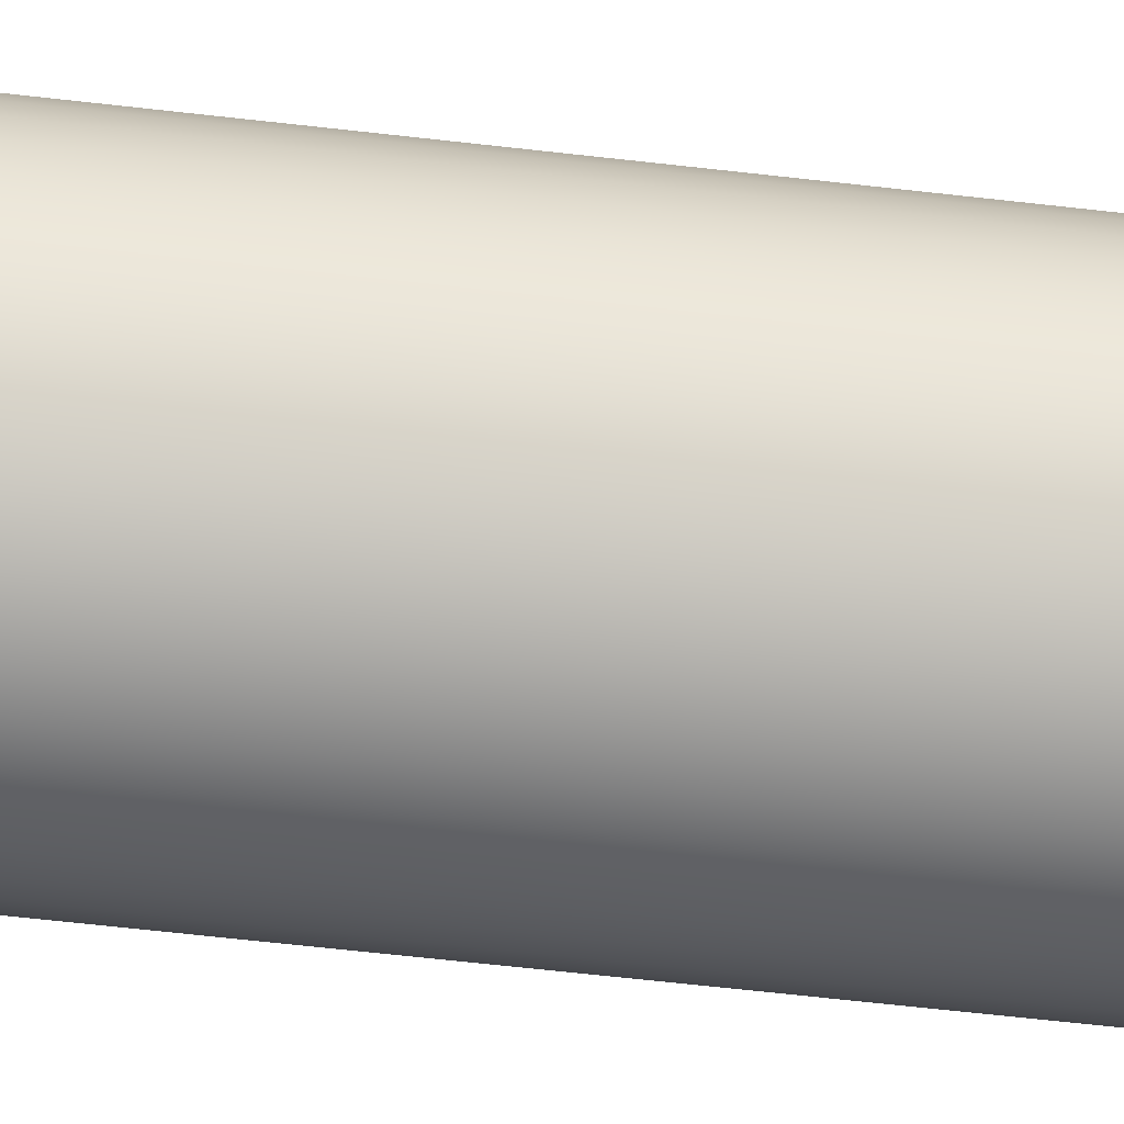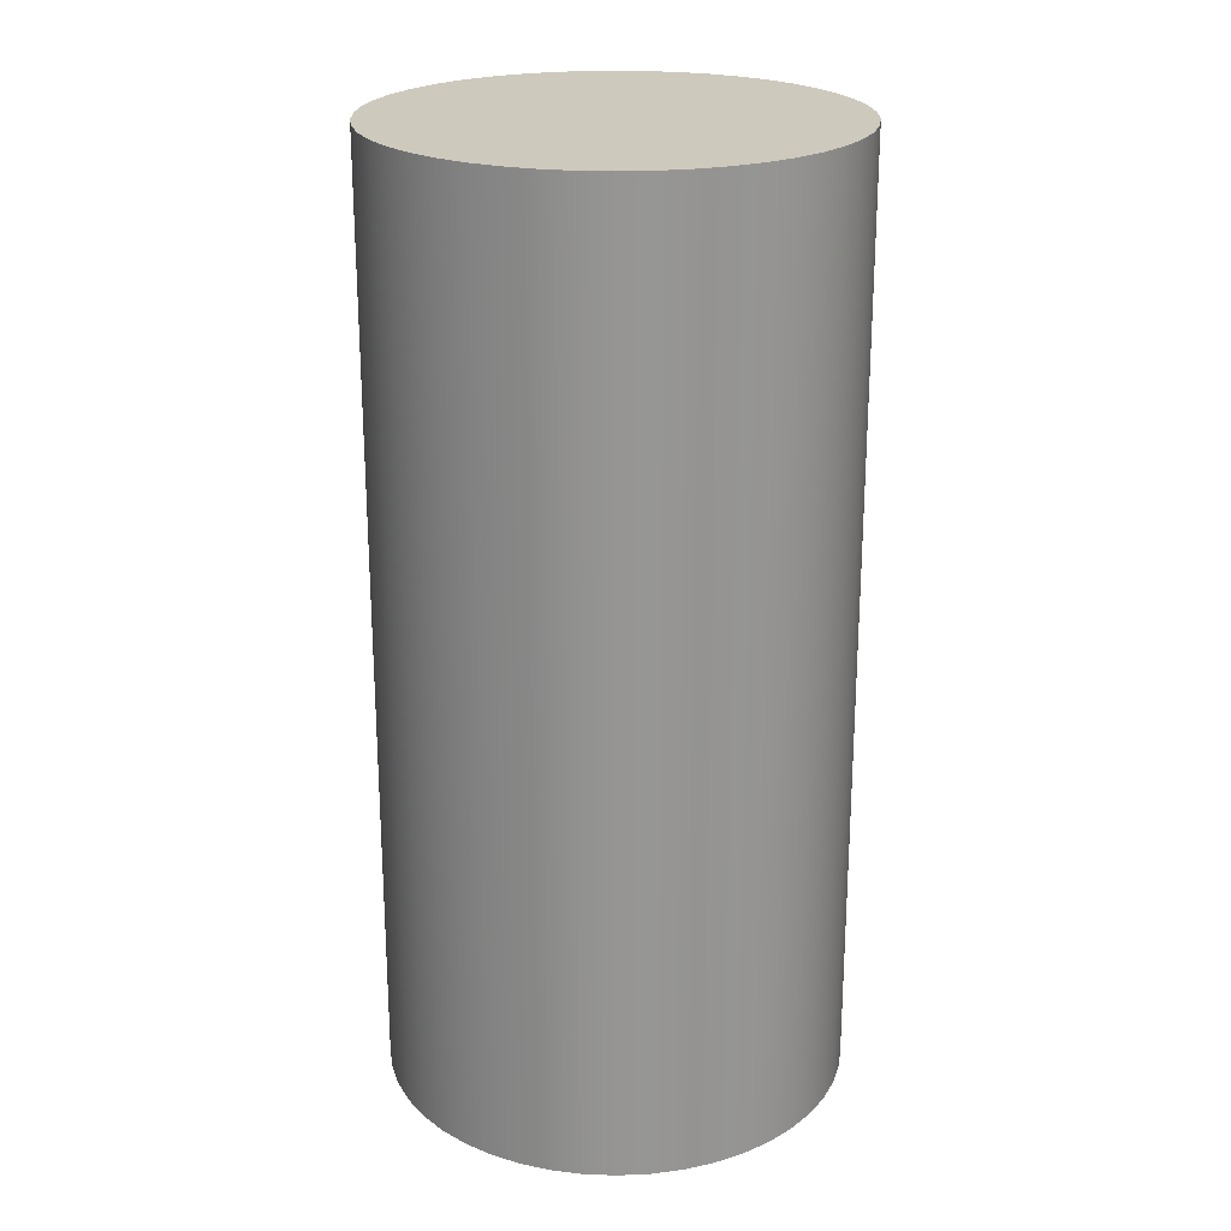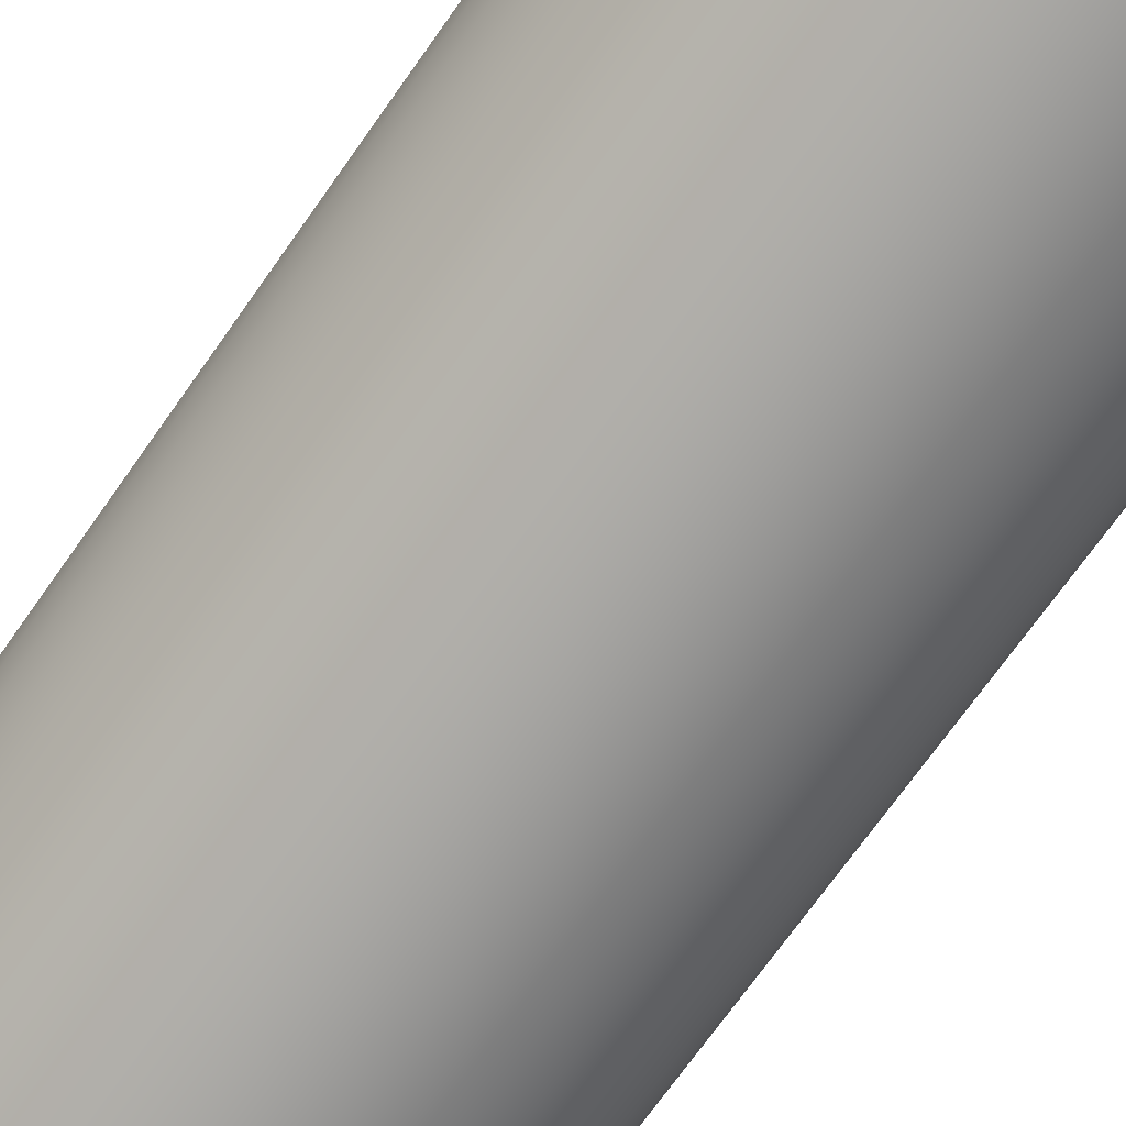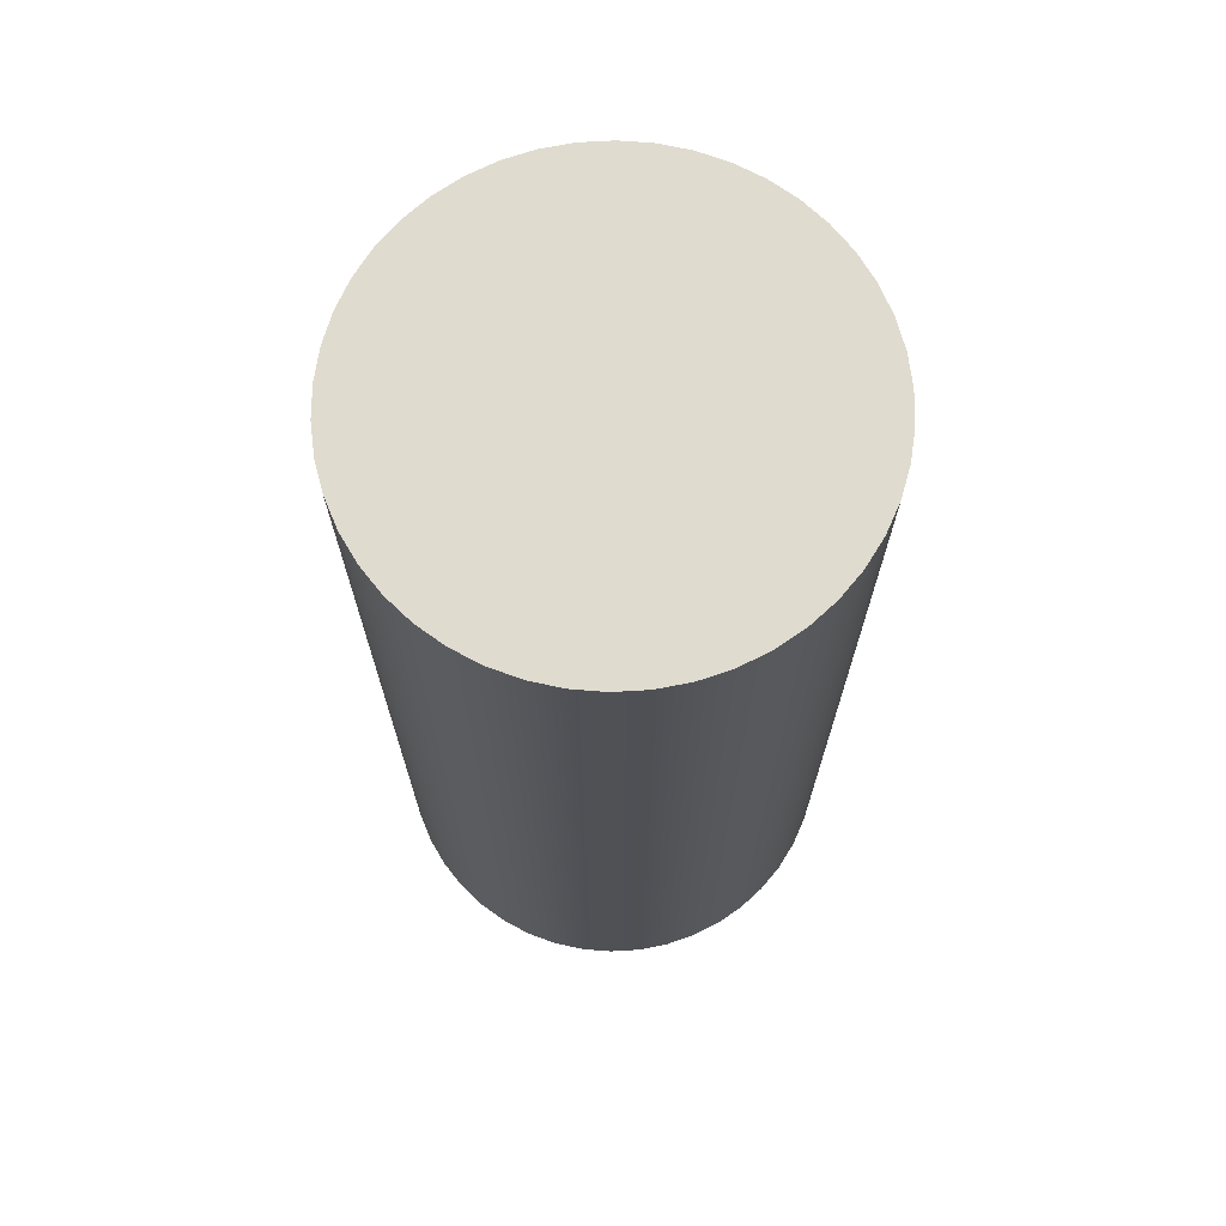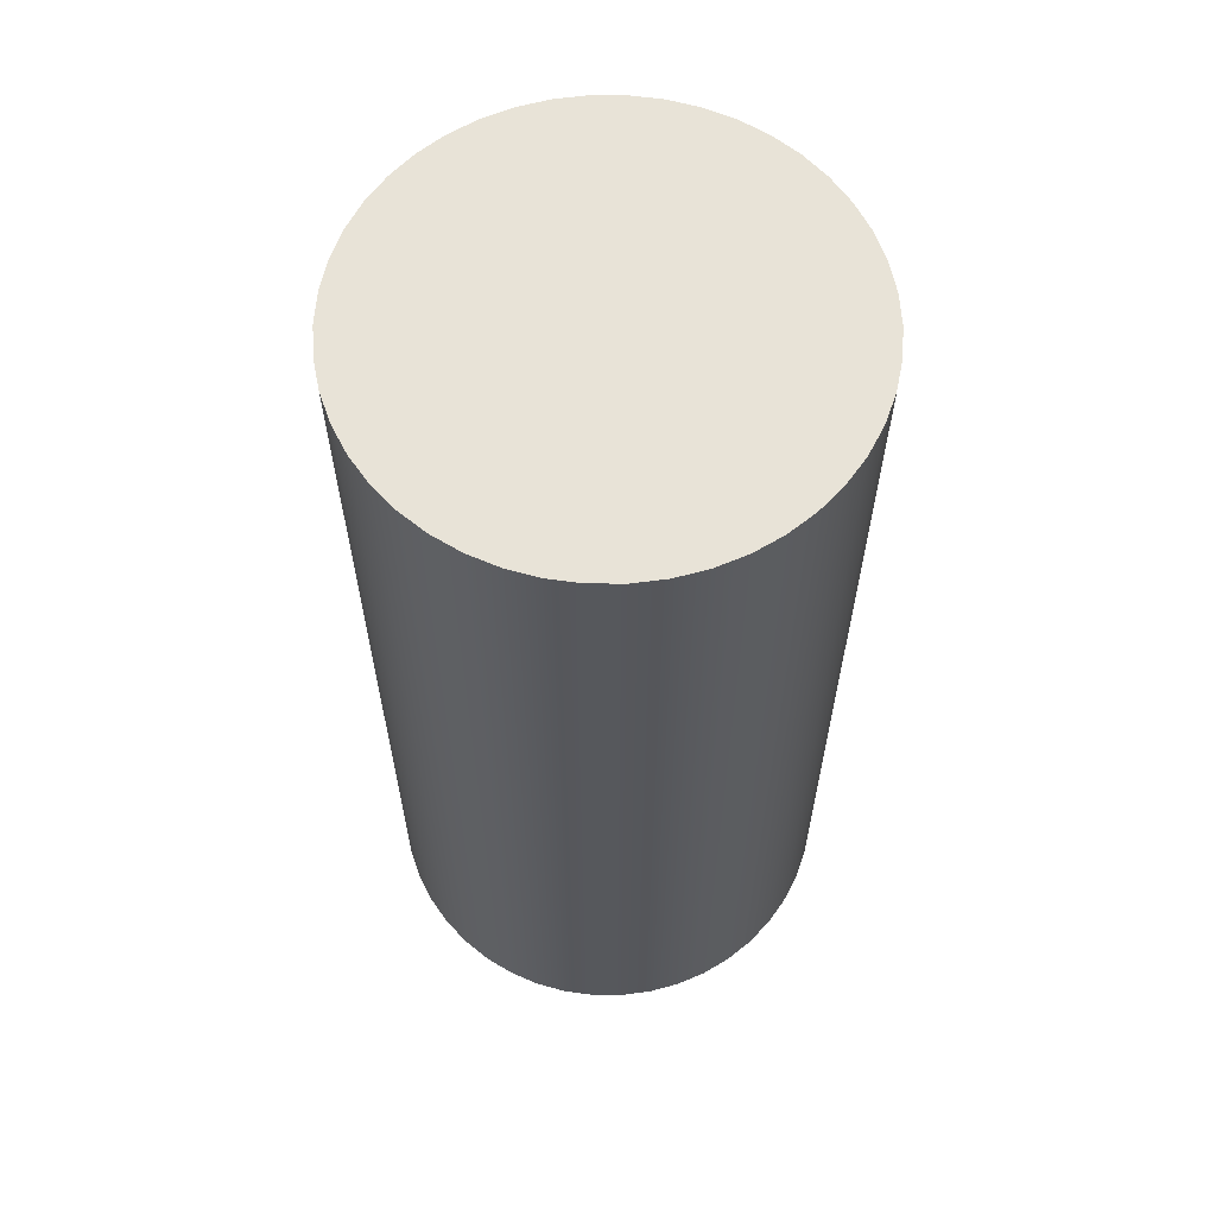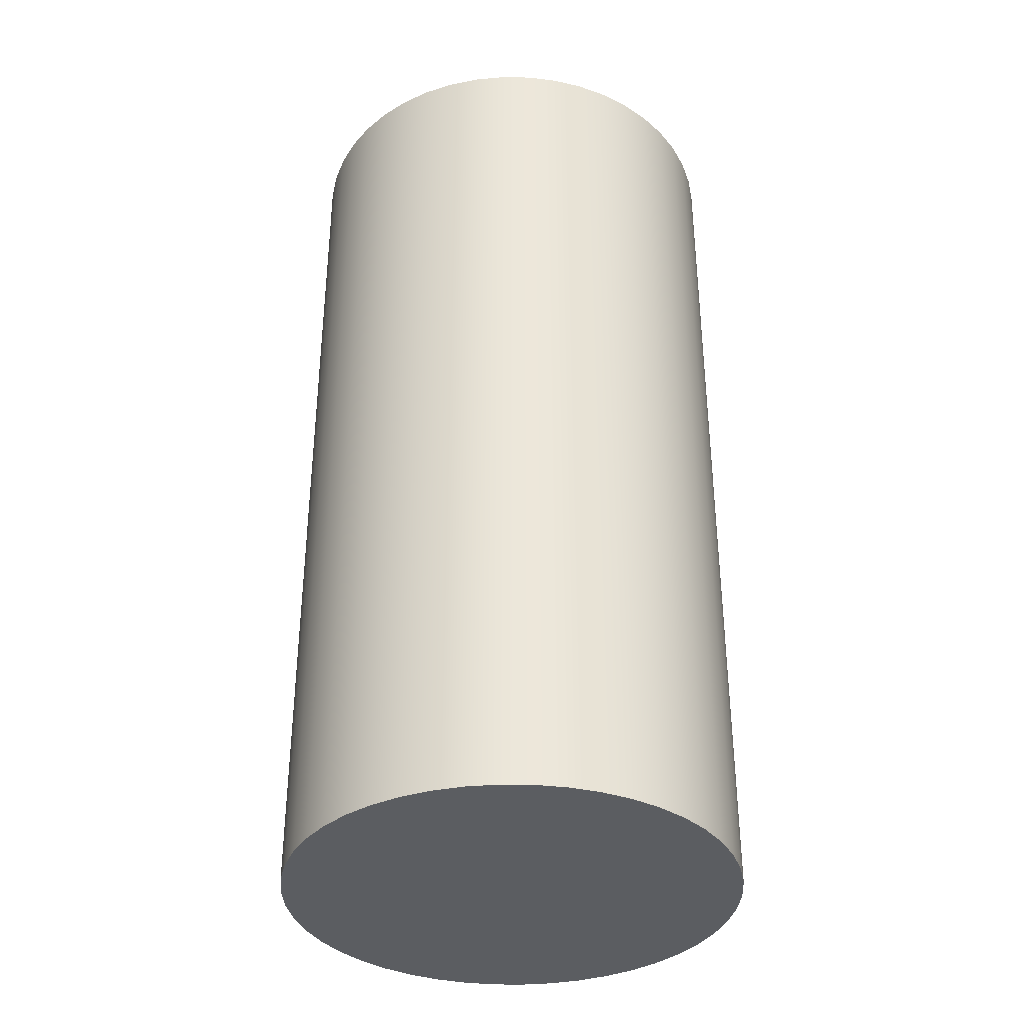
<metadata>
{"format":"obj","ext":"obj","renderer":"f3d","projection":"perspective","resolution":1024,"background":"white","views":[{"elev":-72.5,"azim":83.8,"up":"+Z"},{"elev":22.7,"azim":11.3,"up":"+Y"},{"elev":-72.7,"azim":144.6,"up":"+Z"},{"elev":70.3,"azim":-26.8,"up":"+Y"},{"elev":62.1,"azim":62.8,"up":"+Y"},{"elev":-36.1,"azim":179.0,"up":"+Y"}]}
</metadata>
<code>
v -0.5 2.05 6.123e-17
v -0.4953 2.05 -0.06808
v -0.4815 2.05 -0.1349
v -0.4586 2.05 -0.1992
v -0.4272 2.05 -0.2598
v -0.3879 2.05 -0.3155
v -0.3413 2.05 -0.3654
v -0.2883 2.05 -0.4085
v -0.23 2.05 -0.4439
v -0.1674 2.05 -0.4711
v -0.1017 2.05 -0.4895
v -0.03412 2.05 -0.4988
v 0.03412 2.05 -0.4988
v 0.1017 2.05 -0.4895
v 0.1674 2.05 -0.4711
v 0.23 2.05 -0.4439
v 0.2883 2.05 -0.4085
v 0.3413 2.05 -0.3654
v 0.3879 2.05 -0.3155
v 0.4272 2.05 -0.2598
v 0.4586 2.05 -0.1992
v 0.4815 2.05 -0.1349
v 0.4953 2.05 -0.06808
v 0.5 2.05 0
v 0.4953 2.05 0.06808
v 0.4815 2.05 0.1349
v 0.4586 2.05 0.1992
v 0.4272 2.05 0.2598
v 0.3879 2.05 0.3155
v 0.3413 2.05 0.3654
v 0.2883 2.05 0.4085
v 0.23 2.05 0.4439
v 0.1674 2.05 0.4711
v 0.1017 2.05 0.4895
v 0.03412 2.05 0.4988
v -0.03412 2.05 0.4988
v -0.1017 2.05 0.4895
v -0.1674 2.05 0.4711
v -0.23 2.05 0.4439
v -0.2883 2.05 0.4085
v -0.3413 2.05 0.3654
v -0.3879 2.05 0.3155
v -0.4272 2.05 0.2598
v -0.4586 2.05 0.1992
v -0.4815 2.05 0.1349
v -0.4953 2.05 0.06808
v -0.5 0 6.123e-17
v -0.4953 0 0.06808
v -0.4815 0 0.1349
v -0.4586 0 0.1992
v -0.4272 0 0.2598
v -0.3879 0 0.3155
v -0.3413 0 0.3654
v -0.2883 0 0.4085
v -0.23 0 0.4439
v -0.1674 0 0.4711
v -0.1017 0 0.4895
v -0.03412 0 0.4988
v 0.03412 0 0.4988
v 0.1017 0 0.4895
v 0.1674 0 0.4711
v 0.23 0 0.4439
v 0.2883 0 0.4085
v 0.3413 0 0.3654
v 0.3879 0 0.3155
v 0.4272 0 0.2598
v 0.4586 0 0.1992
v 0.4815 0 0.1349
v 0.4953 0 0.06808
v 0.5 0 0
v 0.4953 0 -0.06808
v 0.4815 0 -0.1349
v 0.4586 0 -0.1992
v 0.4272 0 -0.2598
v 0.3879 0 -0.3155
v 0.3413 0 -0.3654
v 0.2883 0 -0.4085
v 0.23 0 -0.4439
v 0.1674 0 -0.4711
v 0.1017 0 -0.4895
v 0.03412 0 -0.4988
v -0.03412 0 -0.4988
v -0.1017 0 -0.4895
v -0.1674 0 -0.4711
v -0.23 0 -0.4439
v -0.2883 0 -0.4085
v -0.3413 0 -0.3654
v -0.3879 0 -0.3155
v -0.4272 0 -0.2598
v -0.4586 0 -0.1992
v -0.4815 0 -0.1349
v -0.4953 0 -0.06808
v -0.5 0 6.123e-17
v -0.5 2.05 6.123e-17
v -0.5 2.05 6.123e-17
v -0.4953 2.05 0.06808
v -0.4815 2.05 0.1349
v -0.4586 2.05 0.1992
v -0.4272 2.05 0.2598
v -0.3879 2.05 0.3155
v -0.3413 2.05 0.3654
v -0.2883 2.05 0.4085
v -0.23 2.05 0.4439
v -0.1674 2.05 0.4711
v -0.1017 2.05 0.4895
v -0.03412 2.05 0.4988
v 0.03412 2.05 0.4988
v 0.1017 2.05 0.4895
v 0.1674 2.05 0.4711
v 0.23 2.05 0.4439
v 0.2883 2.05 0.4085
v 0.3413 2.05 0.3654
v 0.3879 2.05 0.3155
v 0.4272 2.05 0.2598
v 0.4586 2.05 0.1992
v 0.4815 2.05 0.1349
v 0.4953 2.05 0.06808
v 0.5 2.05 0
v 0.4953 2.05 -0.06808
v 0.4815 2.05 -0.1349
v 0.4586 2.05 -0.1992
v 0.4272 2.05 -0.2598
v 0.3879 2.05 -0.3155
v 0.3413 2.05 -0.3654
v 0.2883 2.05 -0.4085
v 0.23 2.05 -0.4439
v 0.1674 2.05 -0.4711
v 0.1017 2.05 -0.4895
v 0.03412 2.05 -0.4988
v -0.03412 2.05 -0.4988
v -0.1017 2.05 -0.4895
v -0.1674 2.05 -0.4711
v -0.23 2.05 -0.4439
v -0.2883 2.05 -0.4085
v -0.3413 2.05 -0.3654
v -0.3879 2.05 -0.3155
v -0.4272 2.05 -0.2598
v -0.4586 2.05 -0.1992
v -0.4815 2.05 -0.1349
v -0.4953 2.05 -0.06808
v -0.5 0 6.123e-17
v -0.4953 0 -0.06808
v -0.4815 0 -0.1349
v -0.4586 0 -0.1992
v -0.4272 0 -0.2598
v -0.3879 0 -0.3155
v -0.3413 0 -0.3654
v -0.2883 0 -0.4085
v -0.23 0 -0.4439
v -0.1674 0 -0.4711
v -0.1017 0 -0.4895
v -0.03412 0 -0.4988
v 0.03412 0 -0.4988
v 0.1017 0 -0.4895
v 0.1674 0 -0.4711
v 0.23 0 -0.4439
v 0.2883 0 -0.4085
v 0.3413 0 -0.3654
v 0.3879 0 -0.3155
v 0.4272 0 -0.2598
v 0.4586 0 -0.1992
v 0.4815 0 -0.1349
v 0.4953 0 -0.06808
v 0.5 0 0
v 0.4953 0 0.06808
v 0.4815 0 0.1349
v 0.4586 0 0.1992
v 0.4272 0 0.2598
v 0.3879 0 0.3155
v 0.3413 0 0.3654
v 0.2883 0 0.4085
v 0.23 0 0.4439
v 0.1674 0 0.4711
v 0.1017 0 0.4895
v 0.03412 0 0.4988
v -0.03412 0 0.4988
v -0.1017 0 0.4895
v -0.1674 0 0.4711
v -0.23 0 0.4439
v -0.2883 0 0.4085
v -0.3413 0 0.3654
v -0.3879 0 0.3155
v -0.4272 0 0.2598
v -0.4586 0 0.1992
v -0.4815 0 0.1349
v -0.4953 0 0.06808
g 3088dd1c-e2b4-11ea-b2ec-54bf646e7e1f
f 2 92 1
f 1 92 93
f 94 47 46
f 46 47 48
f 46 48 49
f 2 3 92
f 92 3 91
f 91 3 4
f 91 4 90
f 90 4 5
f 90 5 89
f 89 5 6
f 89 6 88
f 88 6 7
f 88 7 87
f 87 7 8
f 87 8 86
f 86 8 9
f 86 9 85
f 85 9 10
f 85 10 84
f 84 10 11
f 84 11 83
f 83 11 12
f 83 12 82
f 82 12 13
f 82 13 81
f 81 13 14
f 81 14 80
f 80 14 15
f 80 15 79
f 79 15 16
f 79 16 78
f 78 16 17
f 78 17 77
f 77 17 18
f 77 18 76
f 76 18 19
f 76 19 75
f 75 19 20
f 75 20 74
f 74 20 21
f 74 21 73
f 73 21 22
f 73 22 72
f 72 22 23
f 72 23 71
f 71 23 24
f 71 24 70
f 70 24 25
f 70 25 69
f 69 25 26
f 69 26 68
f 68 26 27
f 68 27 67
f 67 27 28
f 67 28 66
f 66 28 29
f 66 29 65
f 65 29 30
f 65 30 64
f 64 30 31
f 64 31 63
f 63 31 32
f 63 32 62
f 62 32 33
f 62 33 61
f 61 33 34
f 61 34 60
f 60 34 35
f 60 35 59
f 59 35 36
f 59 36 58
f 58 36 37
f 58 37 57
f 57 37 38
f 57 38 56
f 56 38 39
f 56 39 55
f 55 39 40
f 55 40 54
f 54 40 41
f 54 41 53
f 53 41 42
f 53 42 52
f 52 42 43
f 52 43 51
f 51 43 44
f 51 44 50
f 50 44 45
f 50 45 49
f 49 45 46
g 3089c792-e2b4-11ea-a5c1-54bf646e7e1f
f 96 117 95
f 95 117 118
f 95 118 140
f 140 118 119
f 140 119 139
f 139 119 120
f 139 120 138
f 138 120 121
f 138 121 137
f 137 121 122
f 137 122 136
f 136 122 123
f 136 123 135
f 135 123 124
f 135 124 134
f 134 124 125
f 134 125 133
f 133 125 126
f 133 126 132
f 132 126 127
f 132 127 131
f 131 127 128
f 131 128 130
f 130 128 129
f 117 96 116
f 116 96 97
f 116 97 115
f 115 97 98
f 115 98 114
f 114 98 99
f 114 99 113
f 113 99 100
f 113 100 112
f 112 100 101
f 112 101 111
f 111 101 102
f 111 102 110
f 110 102 103
f 110 103 109
f 109 103 104
f 109 104 108
f 108 104 105
f 108 105 107
f 107 105 106
g 308ab1b8-e2b4-11ea-b507-54bf646e7e1f
f 142 163 141
f 141 163 164
f 141 164 186
f 186 164 165
f 186 165 185
f 185 165 166
f 185 166 184
f 184 166 167
f 184 167 183
f 183 167 168
f 183 168 182
f 182 168 169
f 182 169 181
f 181 169 170
f 181 170 180
f 180 170 171
f 180 171 179
f 179 171 172
f 179 172 178
f 178 172 173
f 178 173 177
f 177 173 174
f 177 174 176
f 176 174 175
f 163 142 162
f 162 142 143
f 162 143 161
f 161 143 144
f 161 144 160
f 160 144 145
f 160 145 159
f 159 145 146
f 159 146 158
f 158 146 147
f 158 147 157
f 157 147 148
f 157 148 156
f 156 148 149
f 156 149 155
f 155 149 150
f 155 150 154
f 154 150 151
f 154 151 153
f 153 151 152

</code>
